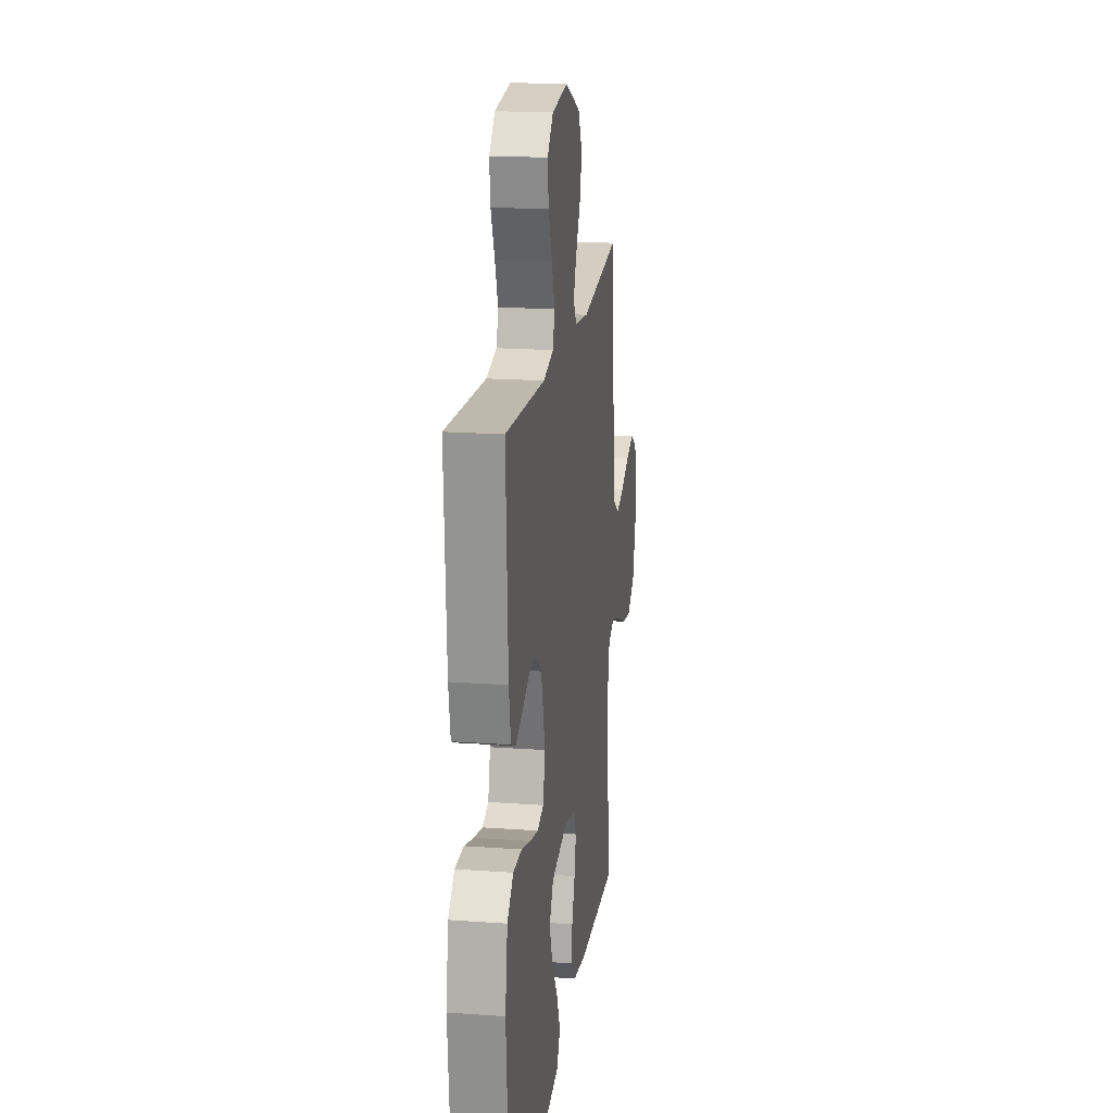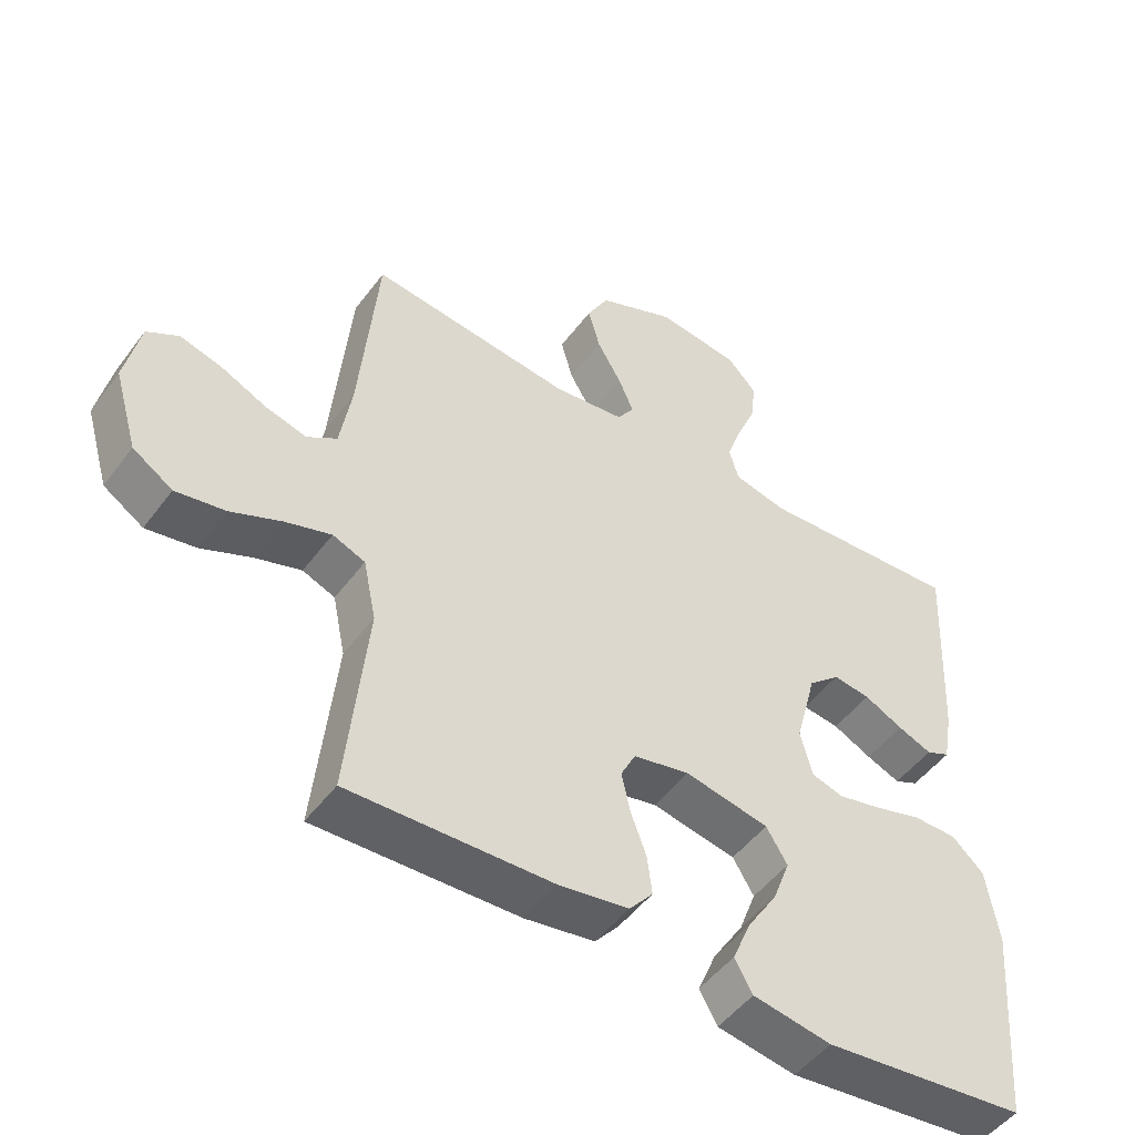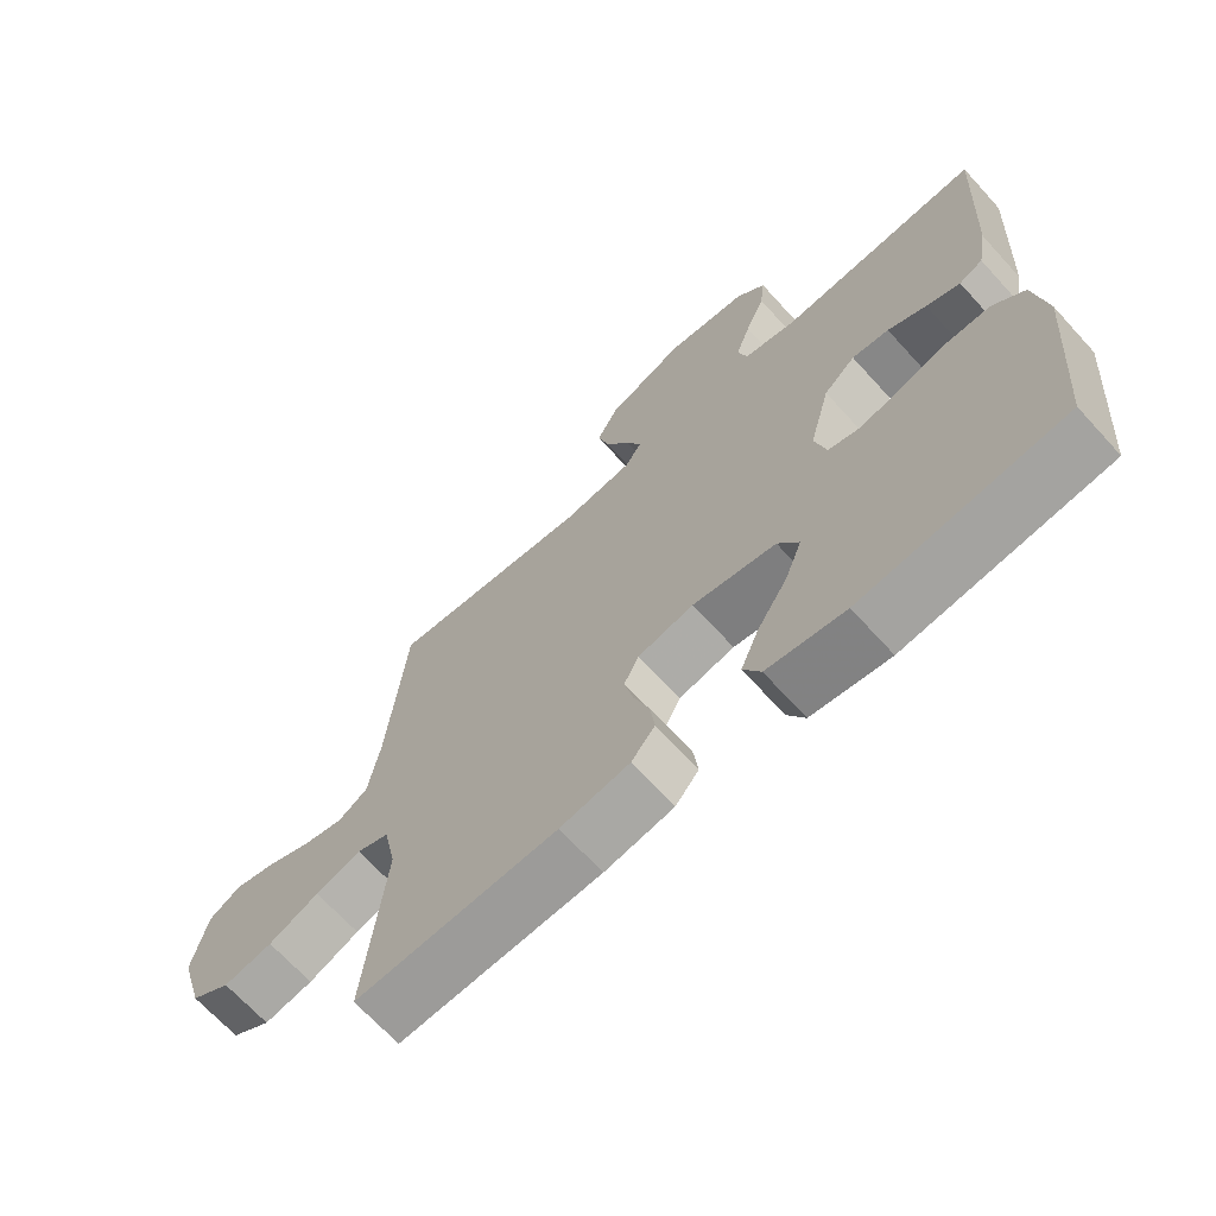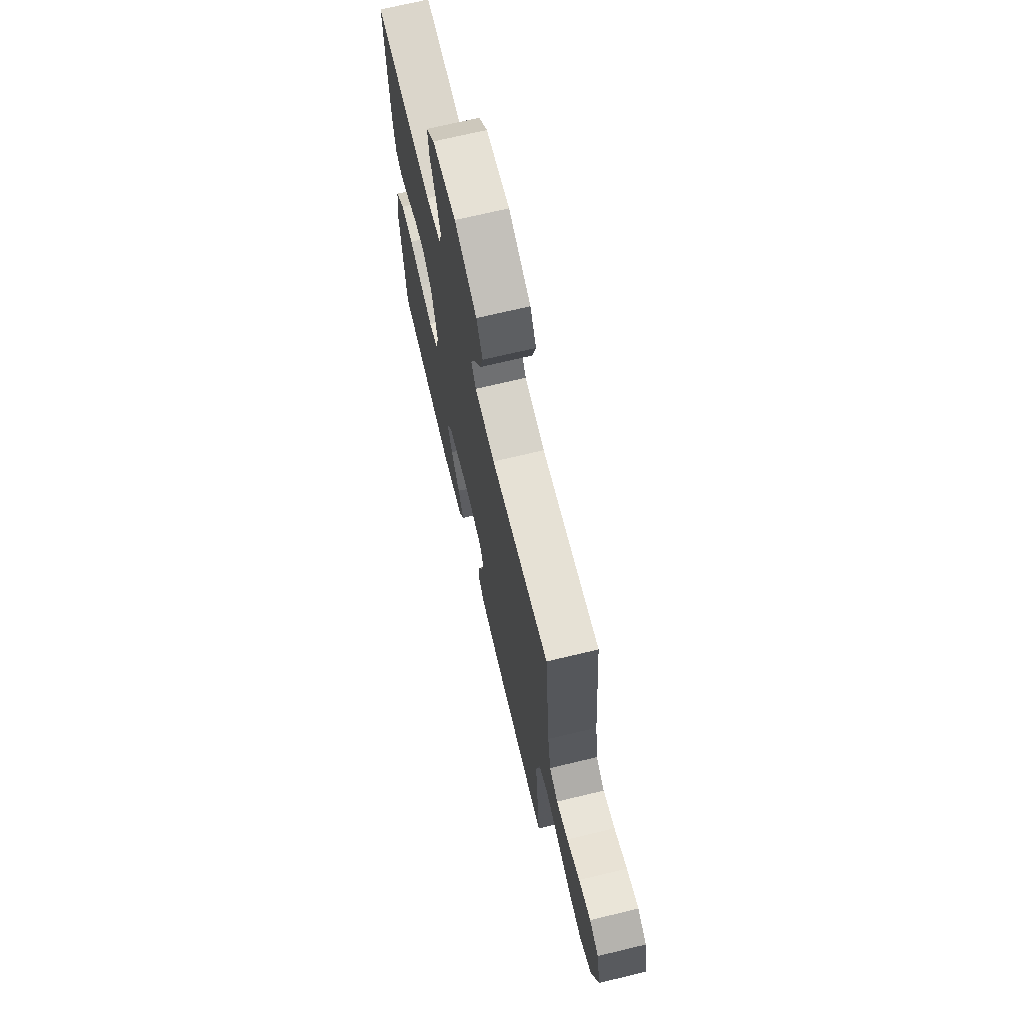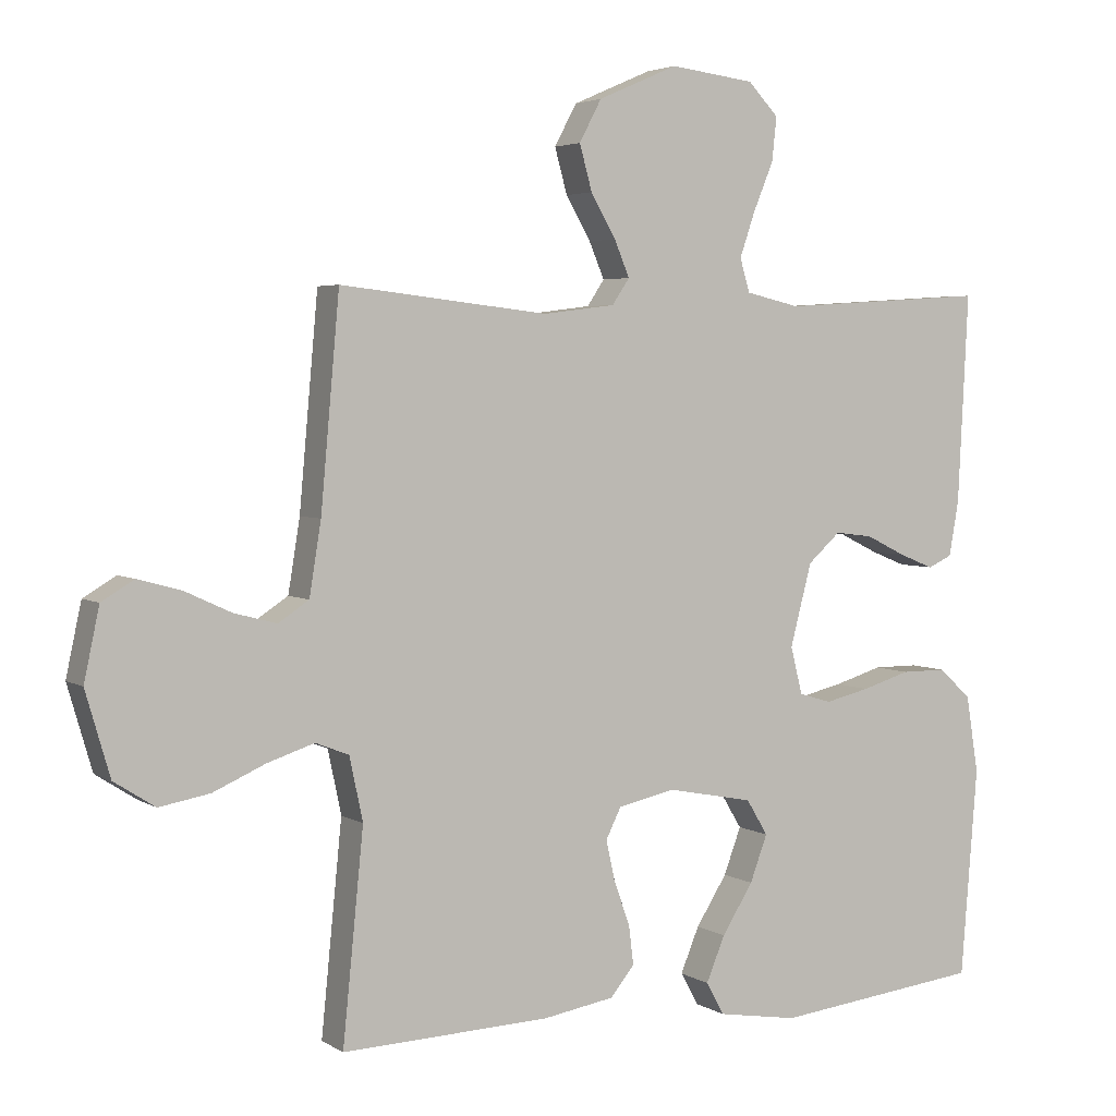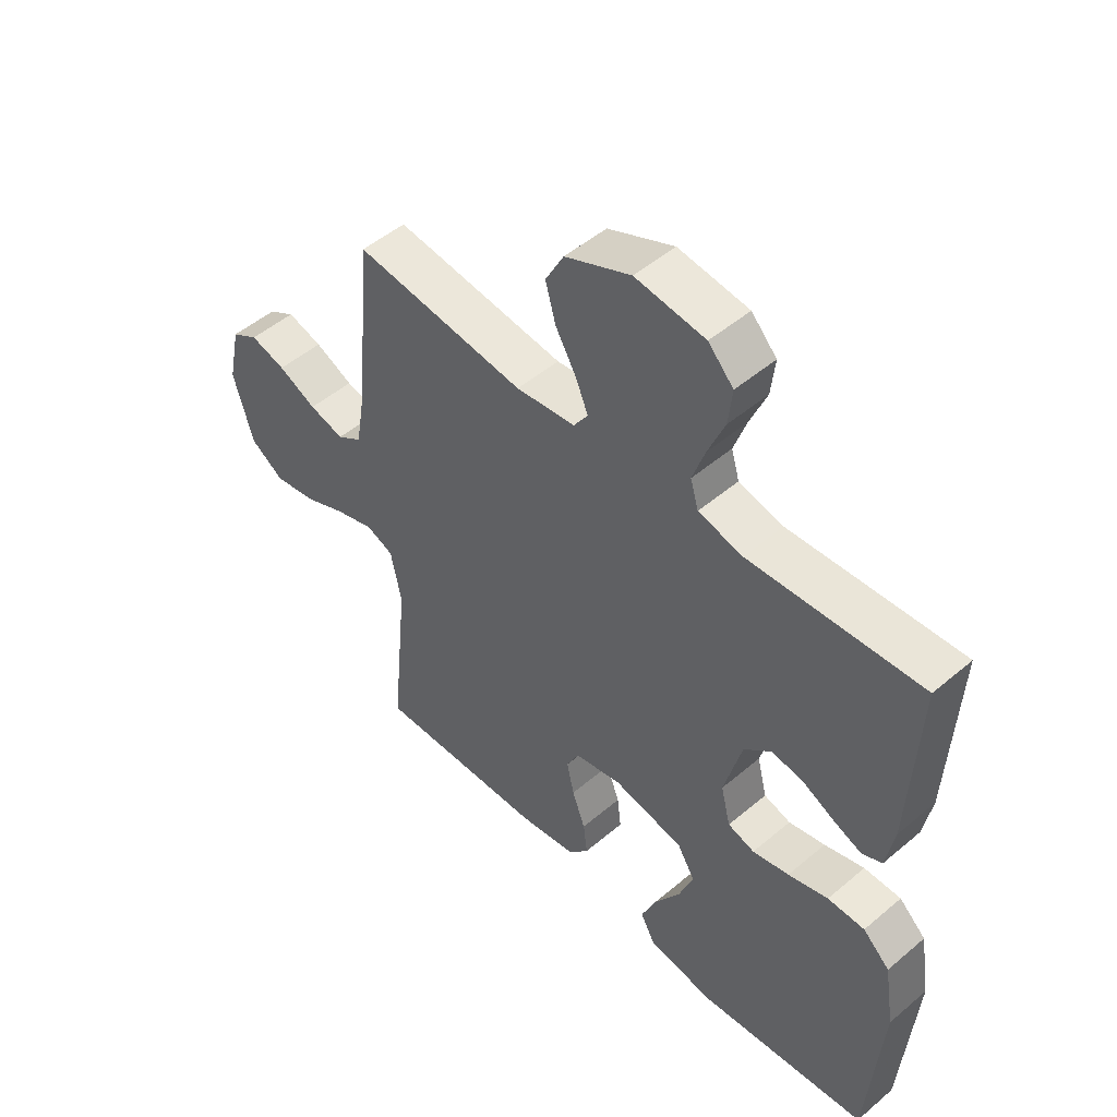
<metadata>
{"format":"obj","ext":"obj","renderer":"f3d","projection":"perspective","resolution":1024,"background":"white","views":[{"elev":18.7,"azim":97.9,"up":"+Z"},{"elev":-49.5,"azim":-35.2,"up":"+Z"},{"elev":-68.1,"azim":42.3,"up":"+Z"},{"elev":70.3,"azim":-103.5,"up":"+Z"},{"elev":3.8,"azim":-28.4,"up":"+Z"},{"elev":49.9,"azim":47.0,"up":"+Z"}]}
</metadata>
<code>
v 0.5 0.07 0.5
v 0.485 0.07 0.2
v 0.471 0.07 0.121
v 0.436 0.07 0.105
v 0.386 0.07 0.125
v 0.329 0.07 0.153
v 0.274 0.07 0.16
v 0.227 0.07 0.118
v 0.196 0.07 0
v 0.213 0.07 -0.068
v 0.26 0.07 -0.082
v 0.324 0.07 -0.067
v 0.394 0.07 -0.046
v 0.459 0.07 -0.046
v 0.506 0.07 -0.089
v 0.524 0.07 -0.2
v 0.5 0.07 -0.5
v 0.2 0.07 -0.534
v 0.084 0.07 -0.515
v 0.058 0.07 -0.468
v 0.085 0.07 -0.403
v 0.13 0.07 -0.332
v 0.155 0.07 -0.265
v 0.124 0.07 -0.214
v 0 0.07 -0.19
v -0.083 0.07 -0.208
v -0.105 0.07 -0.252
v -0.092 0.07 -0.31
v -0.069 0.07 -0.373
v -0.062 0.07 -0.43
v -0.097 0.07 -0.472
v -0.2 0.07 -0.489
v -0.5 0.07 -0.5
v -0.47 0.07 -0.2
v -0.489 0.07 -0.109
v -0.537 0.07 -0.09
v -0.605 0.07 -0.112
v -0.68 0.07 -0.145
v -0.753 0.07 -0.158
v -0.812 0.07 -0.12
v -0.847 0.07 0
v -0.825 0.07 0.103
v -0.778 0.07 0.131
v -0.716 0.07 0.114
v -0.649 0.07 0.083
v -0.588 0.07 0.067
v -0.544 0.07 0.096
v -0.527 0.07 0.2
v -0.5 0.07 0.5
v -0.2 0.07 0.466
v -0.096 0.07 0.479
v -0.071 0.07 0.516
v -0.093 0.07 0.568
v -0.129 0.07 0.63
v -0.147 0.07 0.695
v -0.115 0.07 0.755
v 0 0.07 0.805
v 0.122 0.07 0.79
v 0.166 0.07 0.744
v 0.159 0.07 0.681
v 0.13 0.07 0.611
v 0.108 0.07 0.547
v 0.122 0.07 0.499
v 0.2 0.07 0.481
v 0.5 0 0.5
v 0.485 0 0.2
v 0.471 0 0.121
v 0.436 0 0.105
v 0.386 0 0.125
v 0.329 0 0.153
v 0.274 0 0.16
v 0.227 0 0.118
v 0.196 0 0
v 0.213 0 -0.068
v 0.26 0 -0.082
v 0.324 0 -0.067
v 0.394 0 -0.046
v 0.459 0 -0.046
v 0.506 0 -0.089
v 0.524 0 -0.2
v 0.5 0 -0.5
v 0.2 0 -0.534
v 0.084 0 -0.515
v 0.058 0 -0.468
v 0.085 0 -0.403
v 0.13 0 -0.332
v 0.155 0 -0.265
v 0.124 0 -0.214
v 0 0 -0.19
v -0.083 0 -0.208
v -0.105 0 -0.252
v -0.092 0 -0.31
v -0.069 0 -0.373
v -0.062 0 -0.43
v -0.097 0 -0.472
v -0.2 0 -0.489
v -0.5 0 -0.5
v -0.47 0 -0.2
v -0.489 0 -0.109
v -0.537 0 -0.09
v -0.605 0 -0.112
v -0.68 0 -0.145
v -0.753 0 -0.158
v -0.812 0 -0.12
v -0.847 0 0
v -0.825 0 0.103
v -0.778 0 0.131
v -0.716 0 0.114
v -0.649 0 0.083
v -0.588 0 0.067
v -0.544 0 0.096
v -0.527 0 0.2
v -0.5 0 0.5
v -0.2 0 0.466
v -0.096 0 0.479
v -0.071 0 0.516
v -0.093 0 0.568
v -0.129 0 0.63
v -0.147 0 0.695
v -0.115 0 0.755
v 0 0 0.805
v 0.122 0 0.79
v 0.166 0 0.744
v 0.159 0 0.681
v 0.13 0 0.611
v 0.108 0 0.547
v 0.122 0 0.499
v 0.2 0 0.481
f 59 60 61
f 58 59 61
f 57 58 61
f 56 57 61
f 55 56 61
f 54 55 61
f 53 54 61
f 52 53 61 62
f 51 52 62 63
f 48 49 50
f 51 63 64
f 50 51 64
f 48 50 64
f 47 48 64
f 43 44 45
f 42 43 45
f 41 42 45
f 40 41 45
f 39 40 45
f 38 39 45
f 37 38 45
f 36 37 45 46
f 47 64 1
f 46 47 1
f 36 46 1
f 35 36 1
f 32 33 34
f 31 32 34
f 30 31 34
f 29 30 34
f 28 29 34
f 20 21 22
f 19 20 22
f 18 19 22
f 17 18 22
f 16 17 22
f 15 16 22
f 14 15 22
f 13 14 22
f 12 13 22
f 11 12 22 23
f 10 11 23 24
f 4 5 6
f 3 4 6
f 2 3 6
f 1 2 6
f 1 6 7
f 35 1 7 8
f 27 28 34 35
f 26 27 35
f 35 8 9
f 26 35 9
f 25 26 9
f 9 10 24 25
f 125 124 123
f 125 123 122
f 125 122 121
f 125 121 120
f 125 120 119
f 125 119 118
f 125 118 117
f 126 125 117 116
f 127 126 116 115
f 114 113 112
f 128 127 115
f 128 115 114
f 128 114 112
f 128 112 111
f 109 108 107
f 109 107 106
f 109 106 105
f 109 105 104
f 109 104 103
f 109 103 102
f 109 102 101
f 110 109 101 100
f 65 128 111
f 65 111 110
f 65 110 100
f 65 100 99
f 98 97 96
f 98 96 95
f 98 95 94
f 98 94 93
f 98 93 92
f 86 85 84
f 86 84 83
f 86 83 82
f 86 82 81
f 86 81 80
f 86 80 79
f 86 79 78
f 86 78 77
f 86 77 76
f 87 86 76 75
f 88 87 75 74
f 70 69 68
f 70 68 67
f 70 67 66
f 70 66 65
f 71 70 65
f 72 71 65 99
f 99 98 92 91
f 99 91 90
f 73 72 99
f 73 99 90
f 73 90 89
f 89 88 74 73
f 1 65 66 2
f 2 66 67 3
f 3 67 68 4
f 4 68 69 5
f 5 69 70 6
f 6 70 71 7
f 7 71 72 8
f 8 72 73 9
f 9 73 74 10
f 10 74 75 11
f 11 75 76 12
f 12 76 77 13
f 13 77 78 14
f 14 78 79 15
f 15 79 80 16
f 16 80 81 17
f 17 81 82 18
f 18 82 83 19
f 19 83 84 20
f 20 84 85 21
f 21 85 86 22
f 22 86 87 23
f 23 87 88 24
f 24 88 89 25
f 25 89 90 26
f 26 90 91 27
f 27 91 92 28
f 28 92 93 29
f 29 93 94 30
f 30 94 95 31
f 31 95 96 32
f 32 96 97 33
f 33 97 98 34
f 34 98 99 35
f 35 99 100 36
f 36 100 101 37
f 37 101 102 38
f 38 102 103 39
f 39 103 104 40
f 40 104 105 41
f 41 105 106 42
f 42 106 107 43
f 43 107 108 44
f 44 108 109 45
f 45 109 110 46
f 46 110 111 47
f 47 111 112 48
f 48 112 113 49
f 49 113 114 50
f 50 114 115 51
f 51 115 116 52
f 52 116 117 53
f 53 117 118 54
f 54 118 119 55
f 55 119 120 56
f 56 120 121 57
f 57 121 122 58
f 58 122 123 59
f 59 123 124 60
f 60 124 125 61
f 61 125 126 62
f 62 126 127 63
f 63 127 128 64
f 64 128 65 1

</code>
